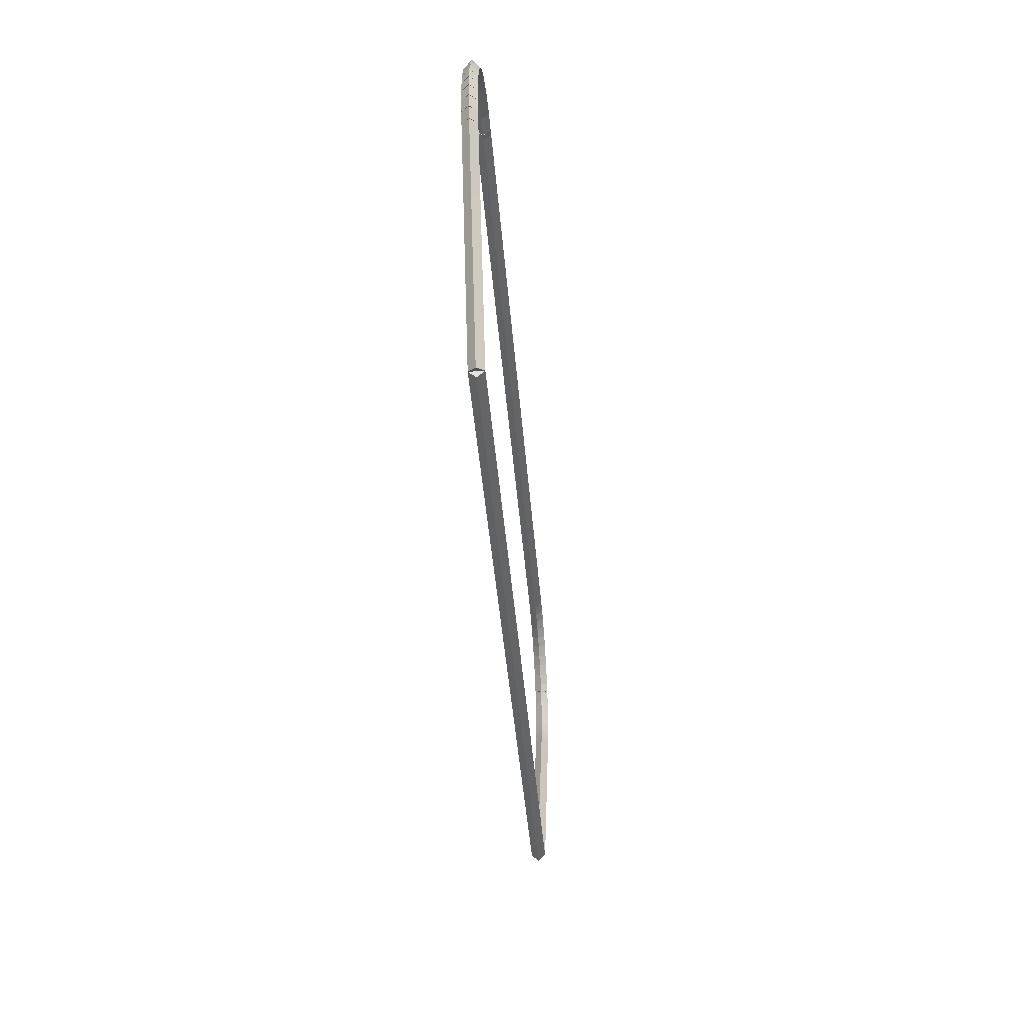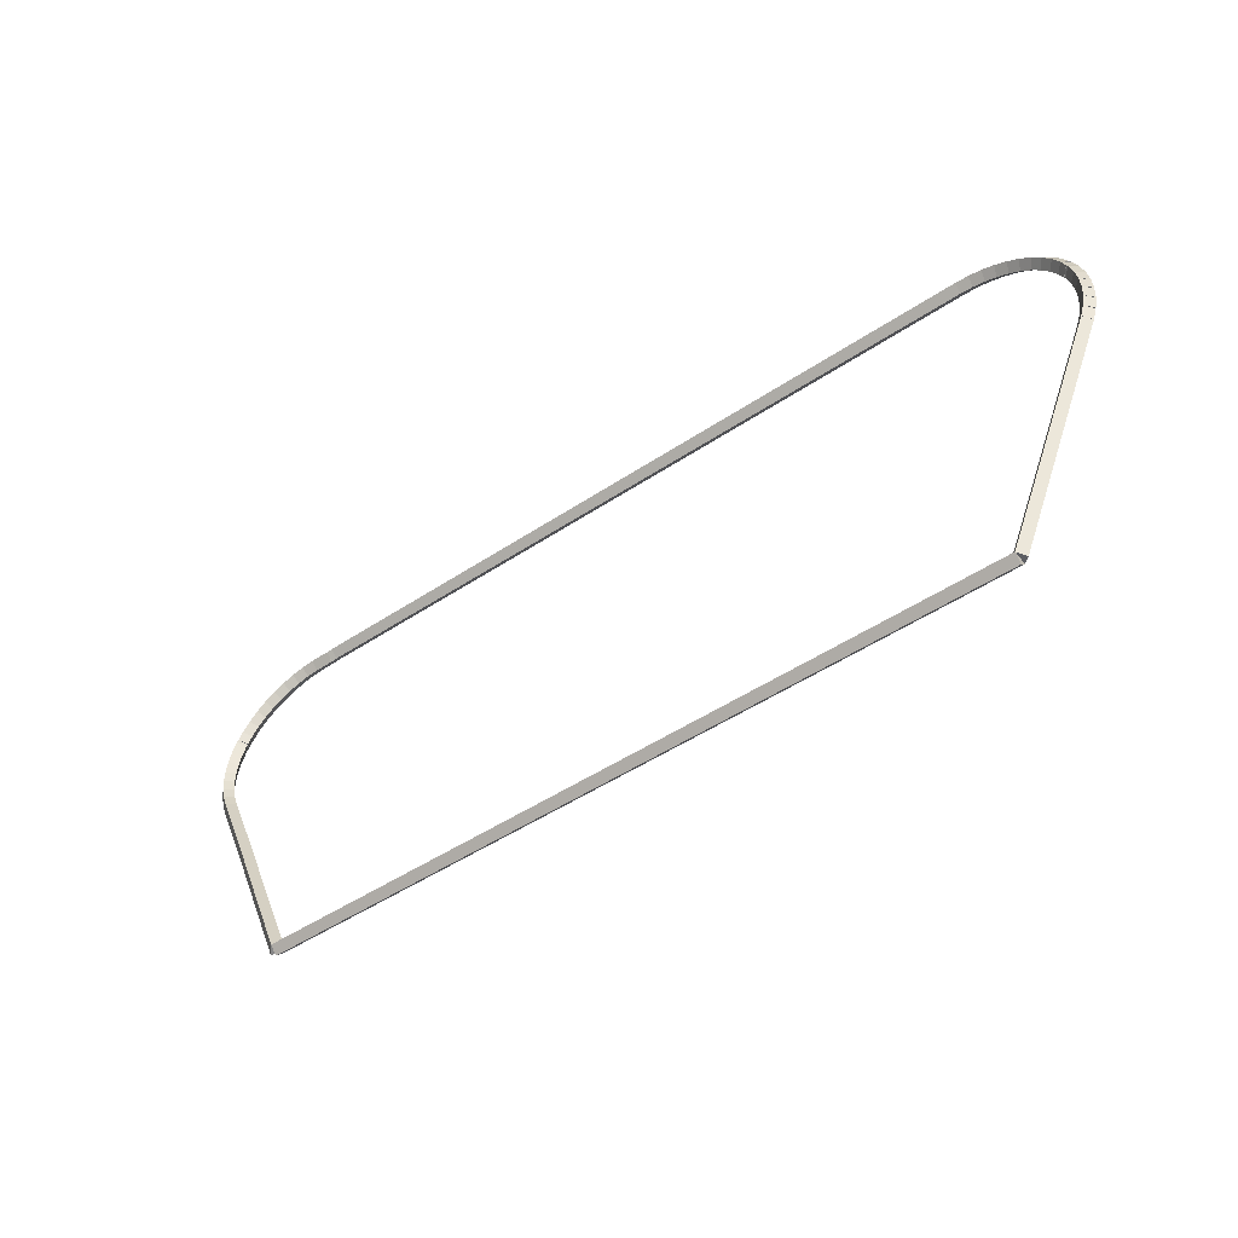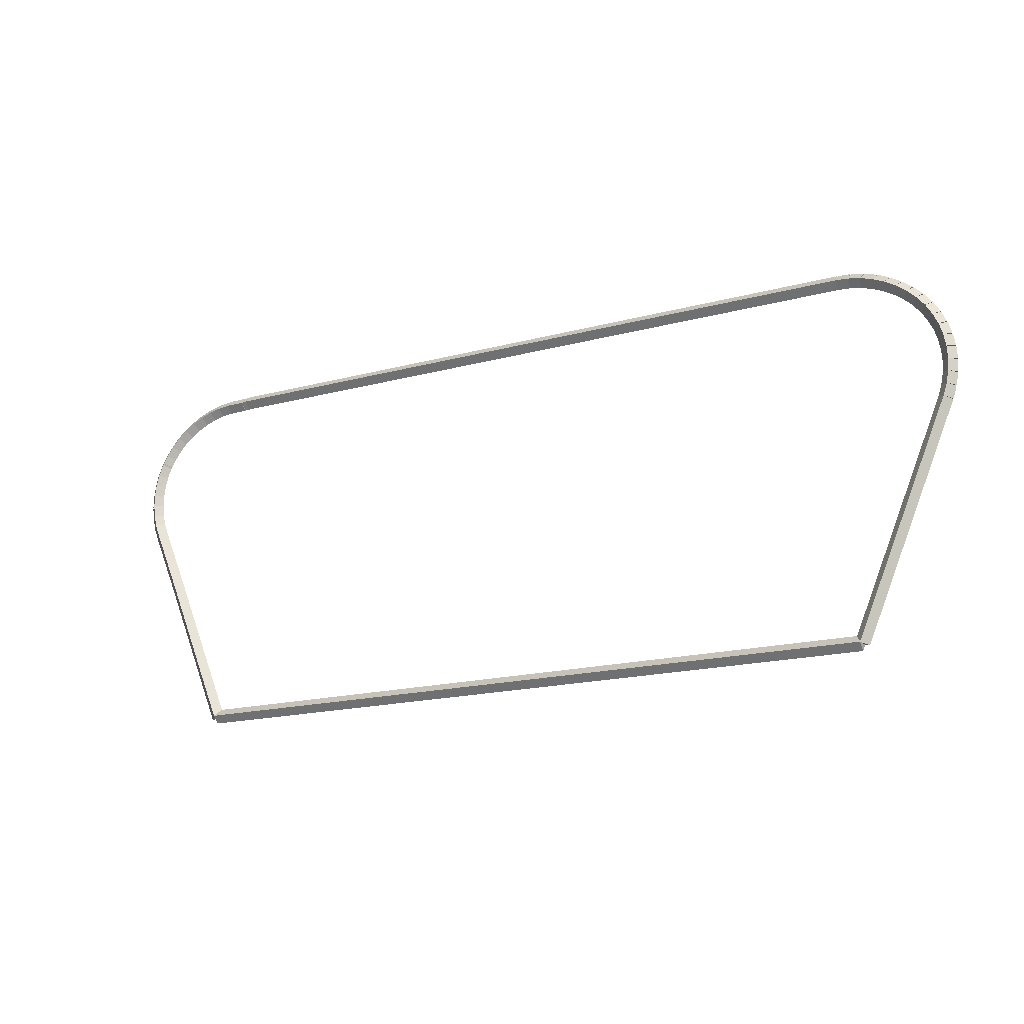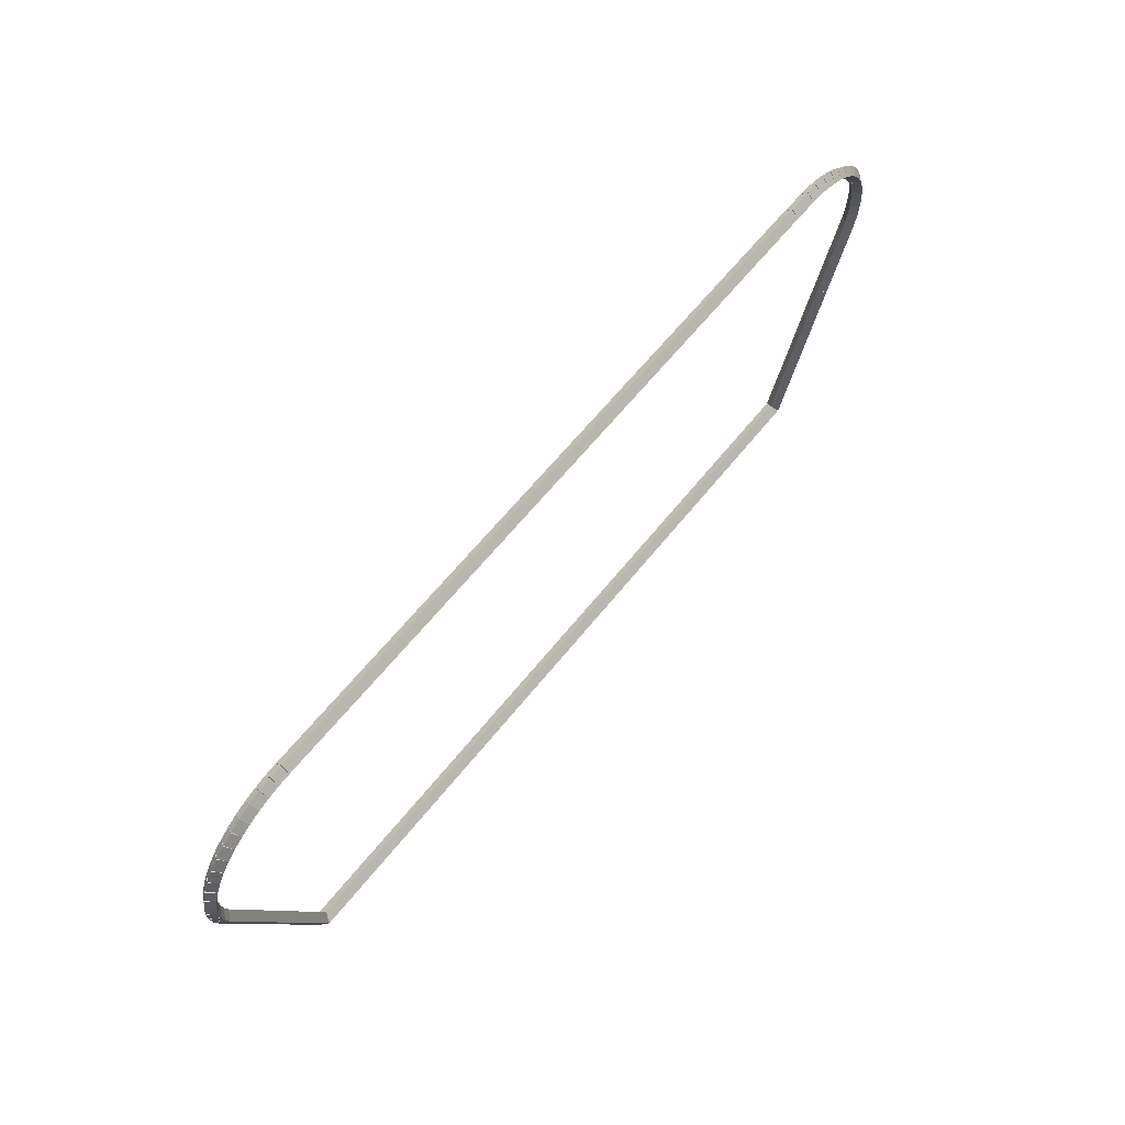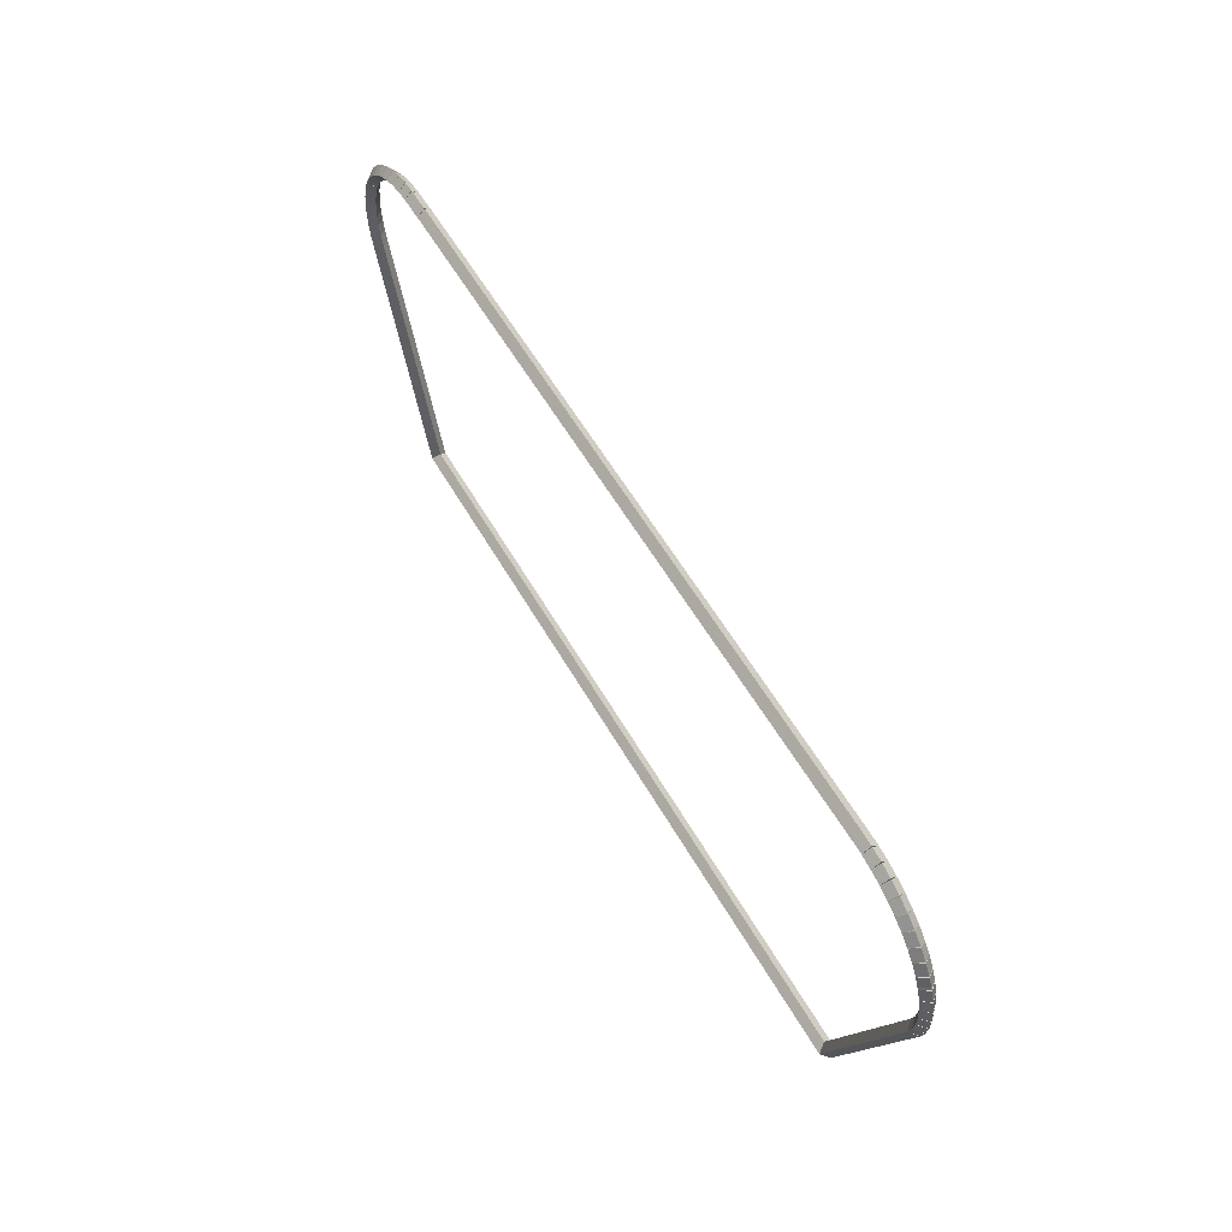
<metadata>
{"format":"obj","ext":"obj","renderer":"f3d","projection":"perspective","resolution":1024,"background":"white","views":[{"elev":-42.9,"azim":94.6,"up":"+Y"},{"elev":-48.5,"azim":-143.3,"up":"+Y"},{"elev":-17.1,"azim":-151.3,"up":"+Y"},{"elev":61.8,"azim":-51.7,"up":"+Y"},{"elev":55.3,"azim":-119.0,"up":"+Y"}]}
</metadata>
<code>
g base_node_245_196_0
v -53.44 24.19 48.88
v -53.34 24.2 48.78
v -53.44 24.19 48.68
v -53.54 24.18 48.78
v -53.43 24.02 48.88
v -53.33 24.03 48.78
v -53.43 24.02 48.68
v -53.53 24.02 48.78
f 1 2 3 4
f 6 2 1 5
f 5 1 4 8
f 6 5 8 7
f 8 4 3 7
f 7 3 2 6
g base_node_245_196_0
v -53.43 24.36 48.88
v -53.33 24.35 48.78
v -53.43 24.36 48.68
v -53.53 24.36 48.78
v -53.44 24.19 48.88
v -53.34 24.18 48.78
v -53.44 24.19 48.68
v -53.54 24.2 48.78
f 9 10 11 12
f 14 10 9 13
f 13 9 12 16
f 14 13 16 15
f 16 12 11 15
f 15 11 10 14
g base_node_245_196_0
v -53.4 24.52 48.88
v -53.3 24.5 48.78
v -53.4 24.52 48.68
v -53.5 24.54 48.78
v -53.43 24.36 48.88
v -53.33 24.34 48.78
v -53.43 24.36 48.68
v -53.53 24.37 48.78
f 17 18 19 20
f 22 18 17 21
f 21 17 20 24
f 22 21 24 23
f 24 20 19 23
f 23 19 18 22
g base_node_245_196_0
v -53.35 24.68 48.88
v -53.26 24.65 48.78
v -53.35 24.68 48.68
v -53.45 24.71 48.78
v -53.4 24.52 48.88
v -53.31 24.49 48.78
v -53.4 24.52 48.68
v -53.5 24.55 48.78
f 25 26 27 28
f 30 26 25 29
f 29 25 28 32
f 30 29 32 31
f 32 28 27 31
f 31 27 26 30
g base_node_245_196_0
v -53.34 24.7 48.88
v -53.25 24.66 48.78
v -53.34 24.7 48.68
v -53.42 24.75 48.78
v -53.35 24.68 48.88
v -53.26 24.63 48.78
v -53.35 24.68 48.68
v -53.44 24.73 48.78
f 33 34 35 36
f 38 34 33 37
f 37 33 36 40
f 38 37 40 39
f 40 36 35 39
f 39 35 34 38
g base_node_245_196_0
v -53.28 24.82 48.88
v -53.19 24.78 48.78
v -53.28 24.82 48.68
v -53.37 24.86 48.78
v -53.34 24.7 48.88
v -53.24 24.66 48.78
v -53.34 24.7 48.68
v -53.43 24.75 48.78
f 41 42 43 44
f 46 42 41 45
f 45 41 44 48
f 46 45 48 47
f 48 44 43 47
f 47 43 42 46
g base_node_245_196_0
v -53.19 24.96 48.88
v -53.11 24.91 48.78
v -53.19 24.96 48.68
v -53.28 25.02 48.78
v -53.28 24.82 48.88
v -53.2 24.77 48.78
v -53.28 24.82 48.68
v -53.37 24.88 48.78
f 49 50 51 52
f 54 50 49 53
f 53 49 52 56
f 54 53 56 55
f 56 52 51 55
f 55 51 50 54
g base_node_245_196_0
v -53.09 25.09 48.88
v -53.01 25.03 48.78
v -53.09 25.09 48.68
v -53.16 25.16 48.78
v -53.19 24.96 48.88
v -53.12 24.9 48.78
v -53.19 24.96 48.68
v -53.27 25.03 48.78
f 57 58 59 60
f 62 58 57 61
f 61 57 60 64
f 62 61 64 63
f 64 60 59 63
f 63 59 58 62
g base_node_245_196_0
v -52.96 25.21 48.88
v -52.89 25.14 48.78
v -52.96 25.21 48.68
v -53.03 25.28 48.78
v -53.09 25.09 48.88
v -53.02 25.02 48.78
v -53.09 25.09 48.68
v -53.15 25.17 48.78
f 65 66 67 68
f 70 66 65 69
f 69 65 68 72
f 70 69 72 71
f 72 68 67 71
f 71 67 66 70
g base_node_245_196_0
v -52.83 25.31 48.88
v -52.77 25.23 48.78
v -52.83 25.31 48.68
v -52.89 25.39 48.78
v -52.96 25.21 48.88
v -52.9 25.13 48.78
v -52.96 25.21 48.68
v -53.02 25.29 48.78
f 73 74 75 76
f 78 74 73 77
f 77 73 76 80
f 78 77 80 79
f 80 76 75 79
f 79 75 74 78
g base_node_245_196_0
v -52.68 25.4 48.88
v -52.63 25.31 48.78
v -52.68 25.4 48.68
v -52.73 25.48 48.78
v -52.83 25.31 48.88
v -52.78 25.22 48.78
v -52.83 25.31 48.68
v -52.88 25.4 48.78
f 81 82 83 84
f 86 82 81 85
f 85 81 84 88
f 86 85 88 87
f 88 84 83 87
f 87 83 82 86
g base_node_245_196_0
v -52.52 25.46 48.88
v -52.48 25.37 48.78
v -52.52 25.46 48.68
v -52.56 25.56 48.78
v -52.68 25.4 48.88
v -52.64 25.3 48.78
v -52.68 25.4 48.68
v -52.72 25.49 48.78
f 89 90 91 92
f 94 90 89 93
f 93 89 92 96
f 94 93 96 95
f 96 92 91 95
f 95 91 90 94
g base_node_245_196_0
v -52.36 25.51 48.88
v -52.33 25.42 48.78
v -52.36 25.51 48.68
v -52.39 25.61 48.78
v -52.52 25.46 48.88
v -52.49 25.37 48.78
v -52.52 25.46 48.68
v -52.55 25.56 48.78
f 97 98 99 100
f 102 98 97 101
f 101 97 100 104
f 102 101 104 103
f 104 100 99 103
f 103 99 98 102
g base_node_245_196_0
v -52.19 25.54 48.88
v -52.17 25.45 48.78
v -52.19 25.54 48.68
v -52.21 25.64 48.78
v -52.36 25.51 48.88
v -52.34 25.42 48.78
v -52.36 25.51 48.68
v -52.38 25.61 48.78
f 105 106 107 108
f 110 106 105 109
f 109 105 108 112
f 110 109 112 111
f 112 108 107 111
f 111 107 106 110
g base_node_245_196_0
v -52.02 25.55 48.88
v -52.01 25.45 48.78
v -52.02 25.55 48.68
v -52.02 25.65 48.78
v -52.19 25.54 48.88
v -52.18 25.44 48.78
v -52.19 25.54 48.68
v -52.2 25.64 48.78
f 113 114 115 116
f 118 114 113 117
f 117 113 116 120
f 118 117 120 119
f 120 116 115 119
f 119 115 114 118
g base_node_245_196_0
v -42.45 25.56 48.88
v -42.45 25.46 48.78
v -42.45 25.56 48.68
v -42.45 25.66 48.78
v -52.02 25.55 48.88
v -52.02 25.45 48.78
v -52.02 25.55 48.68
v -52.02 25.65 48.78
f 121 122 123 124
f 126 122 121 125
f 125 121 124 128
f 126 125 128 127
f 128 124 123 127
f 127 123 122 126
g base_node_245_196_0
v -42.37 25.55 48.88
v -42.38 25.45 48.78
v -42.37 25.55 48.68
v -42.36 25.65 48.78
v -42.45 25.56 48.88
v -42.46 25.46 48.78
v -42.45 25.56 48.68
v -42.44 25.66 48.78
f 129 130 131 132
f 134 130 129 133
f 133 129 132 136
f 134 133 136 135
f 136 132 131 135
f 135 131 130 134
g base_node_245_196_0
v -42.11 25.55 48.88
v -42.11 25.45 48.78
v -42.11 25.55 48.68
v -42.11 25.65 48.78
v -42.37 25.55 48.88
v -42.37 25.45 48.78
v -42.37 25.55 48.68
v -42.37 25.65 48.78
f 137 138 139 140
f 142 138 137 141
f 141 137 140 144
f 142 141 144 143
f 144 140 139 143
f 143 139 138 142
g base_node_245_196_0
v -41.94 25.53 48.88
v -41.95 25.43 48.78
v -41.94 25.53 48.68
v -41.93 25.63 48.78
v -42.11 25.55 48.88
v -42.12 25.45 48.78
v -42.11 25.55 48.68
v -42.1 25.65 48.78
f 145 146 147 148
f 150 146 145 149
f 149 145 148 152
f 150 149 152 151
f 152 148 147 151
f 151 147 146 150
g base_node_245_196_0
v -41.77 25.5 48.88
v -41.79 25.4 48.78
v -41.77 25.5 48.68
v -41.75 25.59 48.78
v -41.94 25.53 48.88
v -41.96 25.44 48.78
v -41.94 25.53 48.68
v -41.92 25.63 48.78
f 153 154 155 156
f 158 154 153 157
f 157 153 156 160
f 158 157 160 159
f 160 156 155 159
f 159 155 154 158
g base_node_245_196_0
v -41.61 25.44 48.88
v -41.64 25.34 48.78
v -41.61 25.44 48.68
v -41.58 25.53 48.78
v -41.77 25.5 48.88
v -41.81 25.4 48.78
v -41.77 25.5 48.68
v -41.74 25.59 48.78
f 161 162 163 164
f 166 162 161 165
f 165 161 164 168
f 166 165 168 167
f 168 164 163 167
f 167 163 162 166
g base_node_245_196_0
v -41.46 25.36 48.88
v -41.5 25.27 48.78
v -41.46 25.36 48.68
v -41.41 25.45 48.78
v -41.61 25.44 48.88
v -41.65 25.35 48.78
v -41.61 25.44 48.68
v -41.57 25.53 48.78
f 169 170 171 172
f 174 170 169 173
f 173 169 172 176
f 174 173 176 175
f 176 172 171 175
f 175 171 170 174
g base_node_245_196_0
v -41.31 25.27 48.88
v -41.37 25.19 48.78
v -41.31 25.27 48.68
v -41.26 25.35 48.78
v -41.46 25.36 48.88
v -41.51 25.28 48.78
v -41.46 25.36 48.68
v -41.4 25.45 48.78
f 177 178 179 180
f 182 178 177 181
f 181 177 180 184
f 182 181 184 183
f 184 180 179 183
f 183 179 178 182
g base_node_245_196_0
v -41.18 25.16 48.88
v -41.25 25.09 48.78
v -41.18 25.16 48.68
v -41.12 25.24 48.78
v -41.31 25.27 48.88
v -41.38 25.19 48.78
v -41.31 25.27 48.68
v -41.25 25.35 48.78
f 185 186 187 188
f 190 186 185 189
f 189 185 188 192
f 190 189 192 191
f 192 188 187 191
f 191 187 186 190
g base_node_245_196_0
v -41.07 25.04 48.88
v -41.14 24.97 48.78
v -41.07 25.04 48.68
v -40.99 25.11 48.78
v -41.18 25.16 48.88
v -41.26 25.09 48.78
v -41.18 25.16 48.68
v -41.11 25.23 48.78
f 193 194 195 196
f 198 194 193 197
f 197 193 196 200
f 198 197 200 199
f 200 196 195 199
f 199 195 194 198
g base_node_245_196_0
v -40.97 24.91 48.88
v -41.05 24.85 48.78
v -40.97 24.91 48.68
v -40.89 24.97 48.78
v -41.07 25.04 48.88
v -41.15 24.98 48.78
v -41.07 25.04 48.68
v -40.99 25.1 48.78
f 201 202 203 204
f 206 202 201 205
f 205 201 204 208
f 206 205 208 207
f 208 204 203 207
f 207 203 202 206
g base_node_245_196_0
v -40.91 24.79 48.88
v -40.99 24.74 48.78
v -40.91 24.79 48.68
v -40.82 24.84 48.78
v -40.97 24.91 48.88
v -41.06 24.86 48.78
v -40.97 24.91 48.68
v -40.88 24.95 48.78
f 209 210 211 212
f 214 210 209 213
f 213 209 212 216
f 214 213 216 215
f 216 212 211 215
f 215 211 210 214
g base_node_245_196_0
v -40.89 24.77 48.88
v -40.97 24.71 48.78
v -40.89 24.77 48.68
v -40.8 24.82 48.78
v -40.91 24.79 48.88
v -40.99 24.74 48.78
v -40.91 24.79 48.68
v -40.82 24.85 48.78
f 217 218 219 220
f 222 218 217 221
f 221 217 220 224
f 222 221 224 223
f 224 220 219 223
f 223 219 218 222
g base_node_245_196_0
v -40.83 24.61 48.88
v -40.92 24.58 48.78
v -40.83 24.61 48.68
v -40.73 24.65 48.78
v -40.89 24.77 48.88
v -40.98 24.73 48.78
v -40.89 24.77 48.68
v -40.79 24.8 48.78
f 225 226 227 228
f 230 226 225 229
f 229 225 228 232
f 230 229 232 231
f 232 228 227 231
f 231 227 226 230
g base_node_245_196_0
v -40.78 24.45 48.88
v -40.88 24.43 48.78
v -40.78 24.45 48.68
v -40.69 24.48 48.78
v -40.83 24.61 48.88
v -40.92 24.59 48.78
v -40.83 24.61 48.68
v -40.73 24.64 48.78
f 233 234 235 236
f 238 234 233 237
f 237 233 236 240
f 238 237 240 239
f 240 236 235 239
f 239 235 234 238
g base_node_245_196_0
v -40.76 24.29 48.88
v -40.86 24.27 48.78
v -40.76 24.29 48.68
v -40.66 24.3 48.78
v -40.78 24.45 48.88
v -40.88 24.44 48.78
v -40.78 24.45 48.68
v -40.68 24.46 48.78
f 241 242 243 244
f 246 242 241 245
f 245 241 244 248
f 246 245 248 247
f 248 244 243 247
f 247 243 242 246
g base_node_245_196_0
v -40.76 24.12 48.88
v -40.86 24.12 48.78
v -40.76 24.12 48.68
v -40.66 24.12 48.78
v -40.76 24.29 48.88
v -40.86 24.29 48.78
v -40.76 24.29 48.68
v -40.66 24.29 48.78
f 249 250 251 252
f 254 250 249 253
f 253 249 252 256
f 254 253 256 255
f 256 252 251 255
f 255 251 250 254
g base_node_245_196_0
v -40.78 23.95 48.88
v -40.88 23.97 48.78
v -40.78 23.95 48.68
v -40.68 23.94 48.78
v -40.76 24.12 48.88
v -40.86 24.13 48.78
v -40.76 24.12 48.68
v -40.66 24.11 48.78
f 257 258 259 260
f 262 258 257 261
f 261 257 260 264
f 262 261 264 263
f 264 260 259 263
f 263 259 258 262
g base_node_245_196_0
v -40.82 23.79 48.88
v -40.91 23.82 48.78
v -40.82 23.79 48.68
v -40.72 23.77 48.78
v -40.78 23.95 48.88
v -40.87 23.98 48.78
v -40.78 23.95 48.68
v -40.68 23.93 48.78
f 265 266 267 268
f 270 266 265 269
f 269 265 268 272
f 270 269 272 271
f 272 268 267 271
f 271 267 266 270
g base_node_245_196_0
v -40.87 23.63 48.88
v -40.97 23.67 48.78
v -40.87 23.63 48.68
v -40.78 23.6 48.78
v -40.82 23.79 48.88
v -40.91 23.83 48.78
v -40.82 23.79 48.68
v -40.72 23.76 48.78
f 273 274 275 276
f 278 274 273 277
f 277 273 276 280
f 278 277 280 279
f 280 276 275 279
f 279 275 274 278
g base_node_245_196_0
v -41.27 22.7 48.88
v -41.36 22.73 48.78
v -41.27 22.7 48.68
v -41.18 22.66 48.78
v -40.87 23.63 48.88
v -40.97 23.67 48.78
v -40.87 23.63 48.68
v -40.78 23.6 48.78
f 281 282 283 284
f 286 282 281 285
f 285 281 284 288
f 286 285 288 287
f 288 284 283 287
f 287 283 282 286
g base_node_245_196_0
v -42.12 20.66 48.88
v -42.21 20.7 48.78
v -42.12 20.66 48.68
v -42.02 20.62 48.78
v -41.27 22.7 48.88
v -41.36 22.73 48.78
v -41.27 22.7 48.68
v -41.18 22.66 48.78
f 289 290 291 292
f 294 290 289 293
f 293 289 292 296
f 294 293 296 295
f 296 292 291 295
f 295 291 290 294
g base_node_245_196_0
v -52.09 20.66 48.88
v -52.09 20.76 48.78
v -52.09 20.66 48.68
v -52.09 20.56 48.78
v -42.12 20.66 48.88
v -42.12 20.76 48.78
v -42.12 20.66 48.68
v -42.12 20.56 48.78
f 297 298 299 300
f 302 298 297 301
f 301 297 300 304
f 302 301 304 303
f 304 300 299 303
f 303 299 298 302
g base_node_245_196_0
v -53.35 23.7 48.88
v -53.26 23.74 48.78
v -53.35 23.7 48.68
v -53.44 23.66 48.78
v -52.09 20.66 48.88
v -52 20.7 48.78
v -52.09 20.66 48.68
v -52.18 20.62 48.78
f 305 306 307 308
f 310 306 305 309
f 309 305 308 312
f 310 309 312 311
f 312 308 307 311
f 311 307 306 310
g base_node_245_196_0
v -53.4 23.86 48.88
v -53.31 23.89 48.78
v -53.4 23.86 48.68
v -53.5 23.83 48.78
v -53.35 23.7 48.88
v -53.26 23.73 48.78
v -53.35 23.7 48.68
v -53.45 23.67 48.78
f 313 314 315 316
f 318 314 313 317
f 317 313 316 320
f 318 317 320 319
f 320 316 315 319
f 319 315 314 318
g base_node_245_196_0
v -53.43 24.02 48.88
v -53.33 24.04 48.78
v -53.43 24.02 48.68
v -53.53 24.01 48.78
v -53.4 23.86 48.88
v -53.3 23.88 48.78
v -53.4 23.86 48.68
v -53.5 23.84 48.78
f 321 322 323 324
f 326 322 321 325
f 325 321 324 328
f 326 325 328 327
f 328 324 323 327
f 327 323 322 326

</code>
